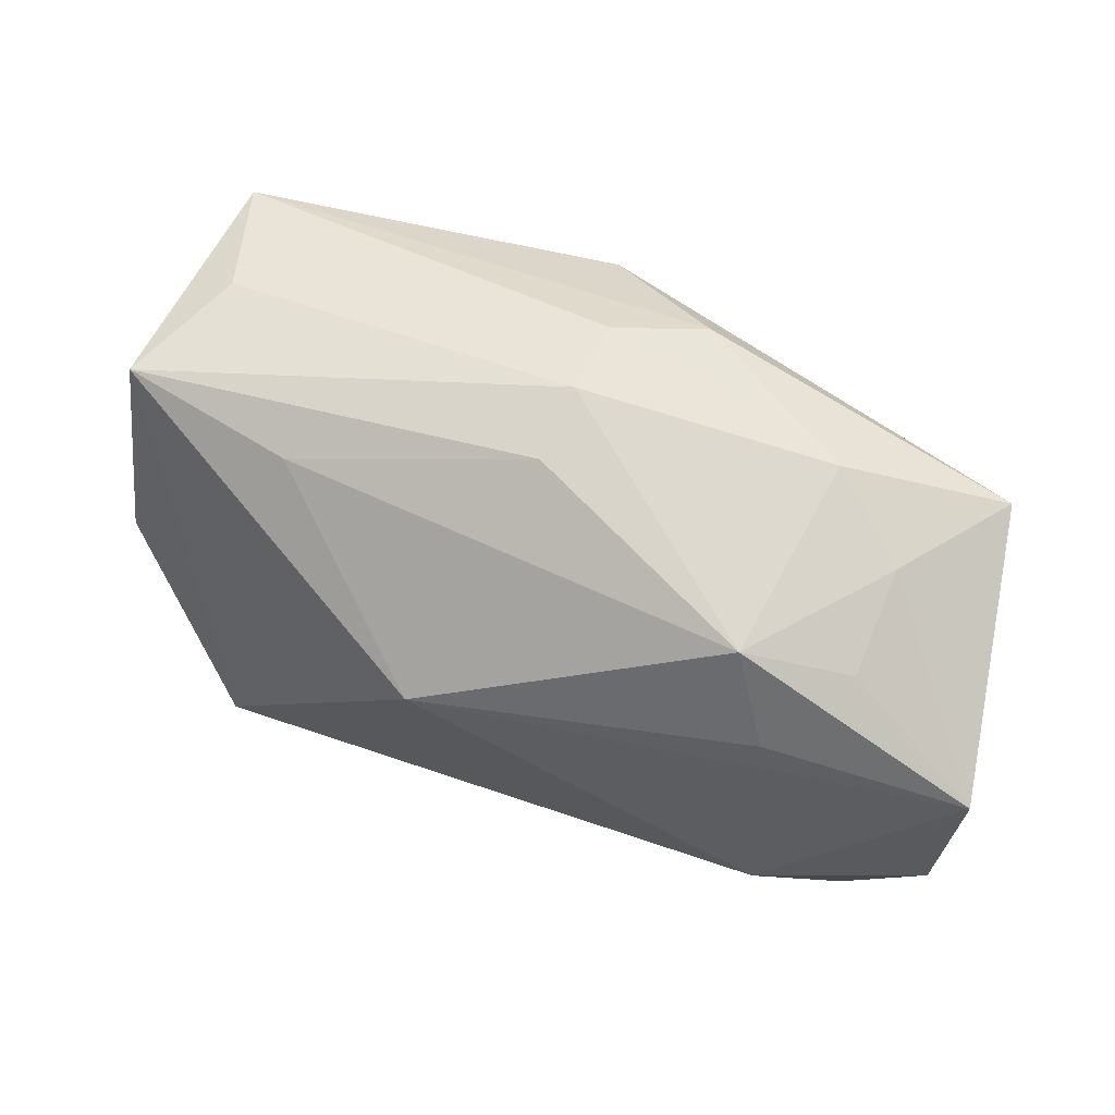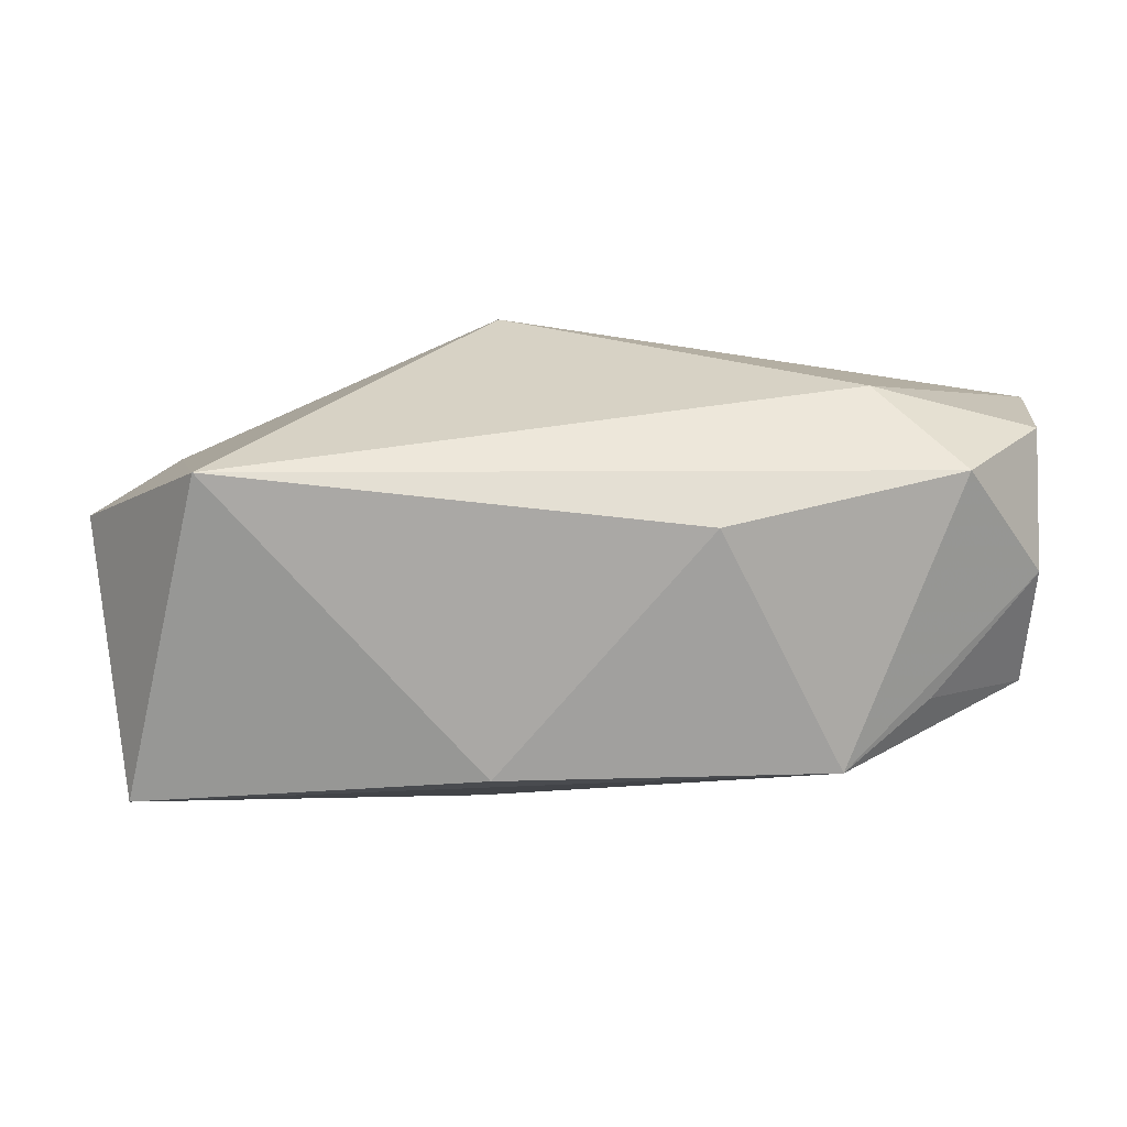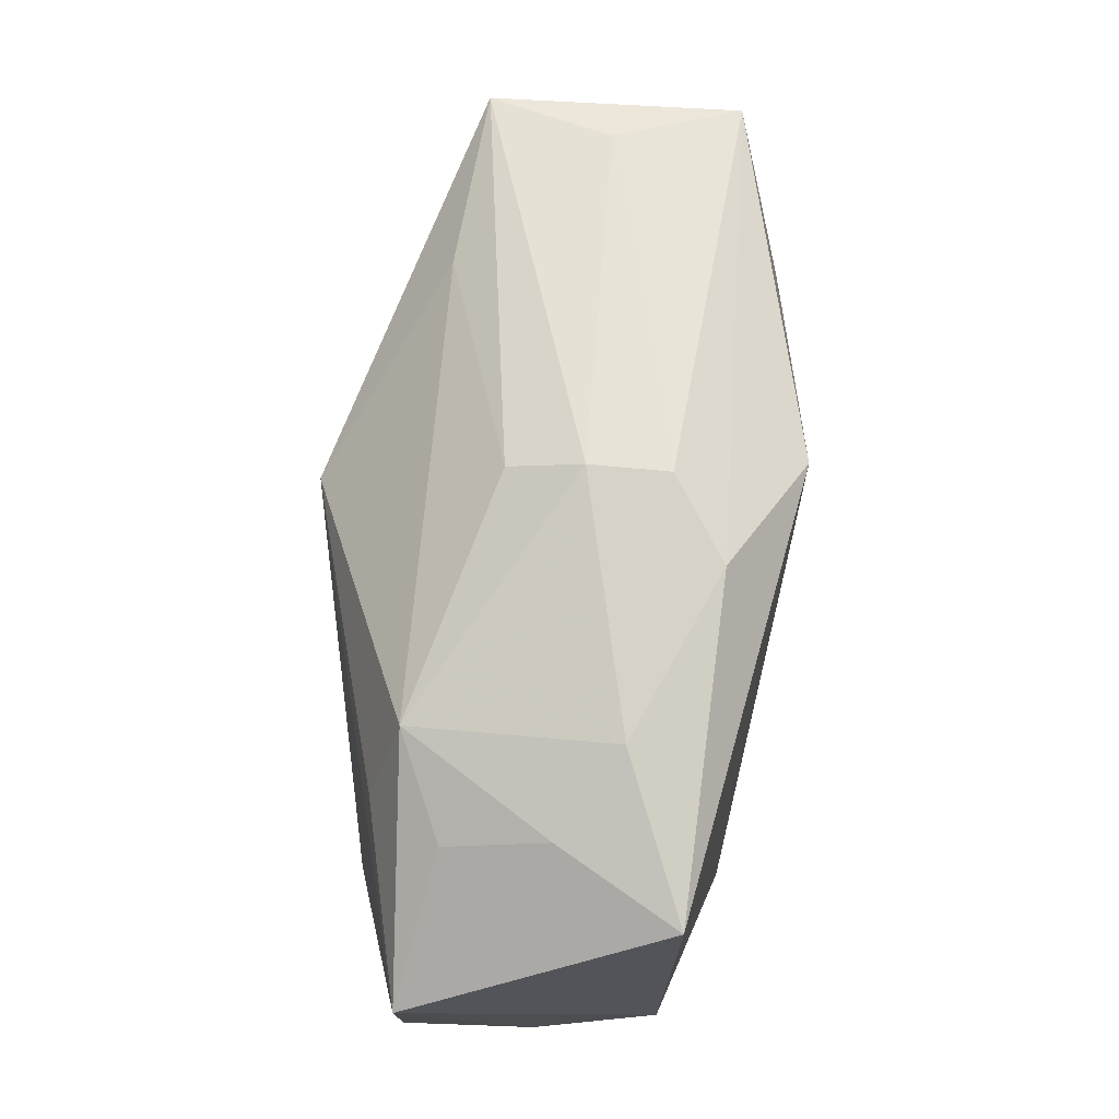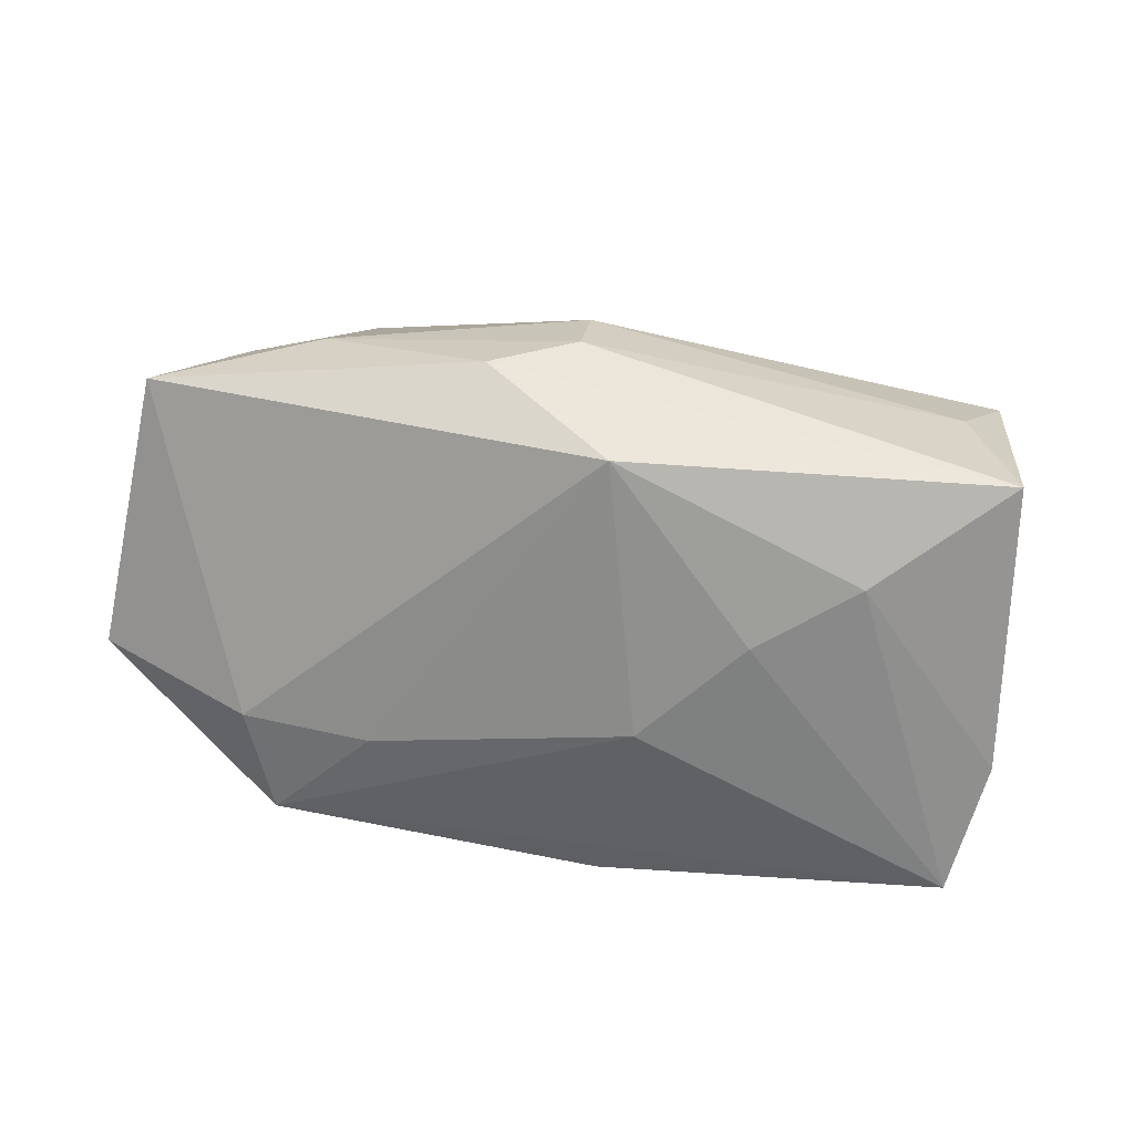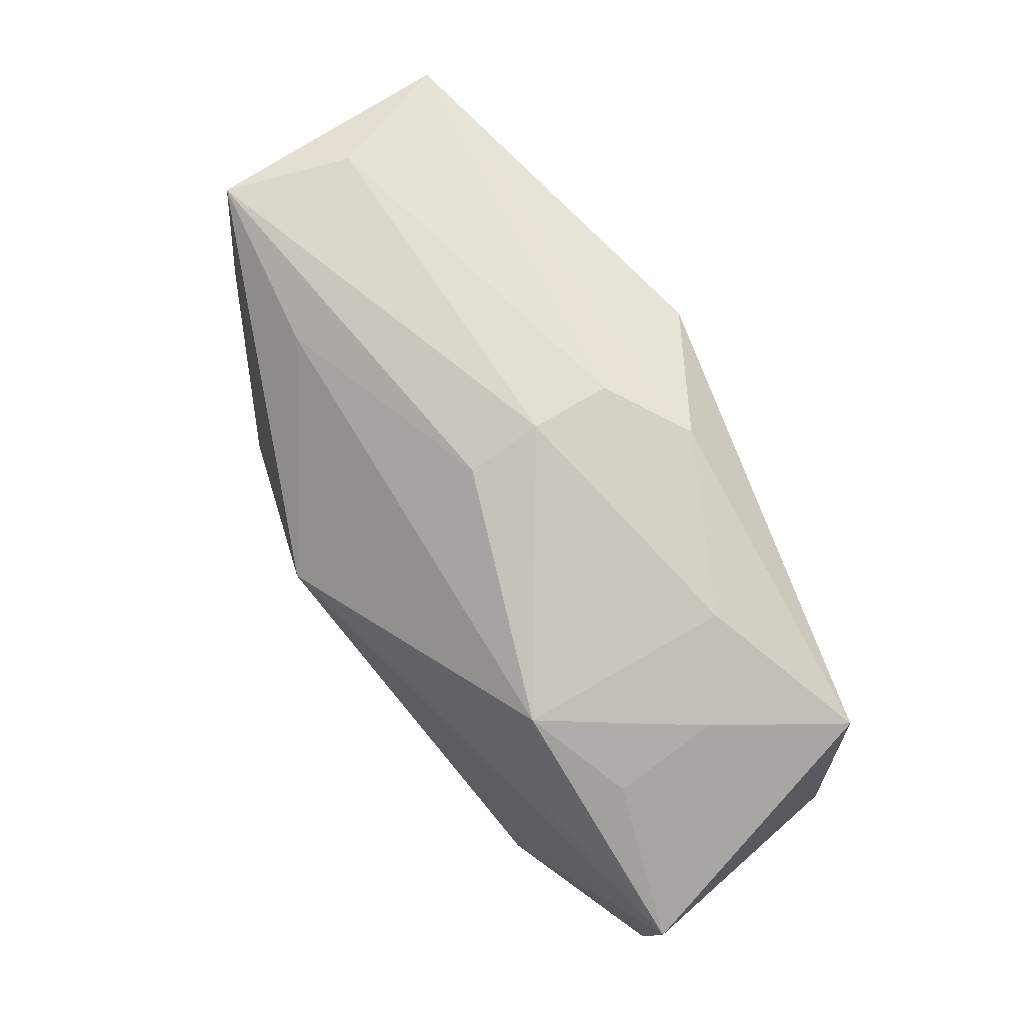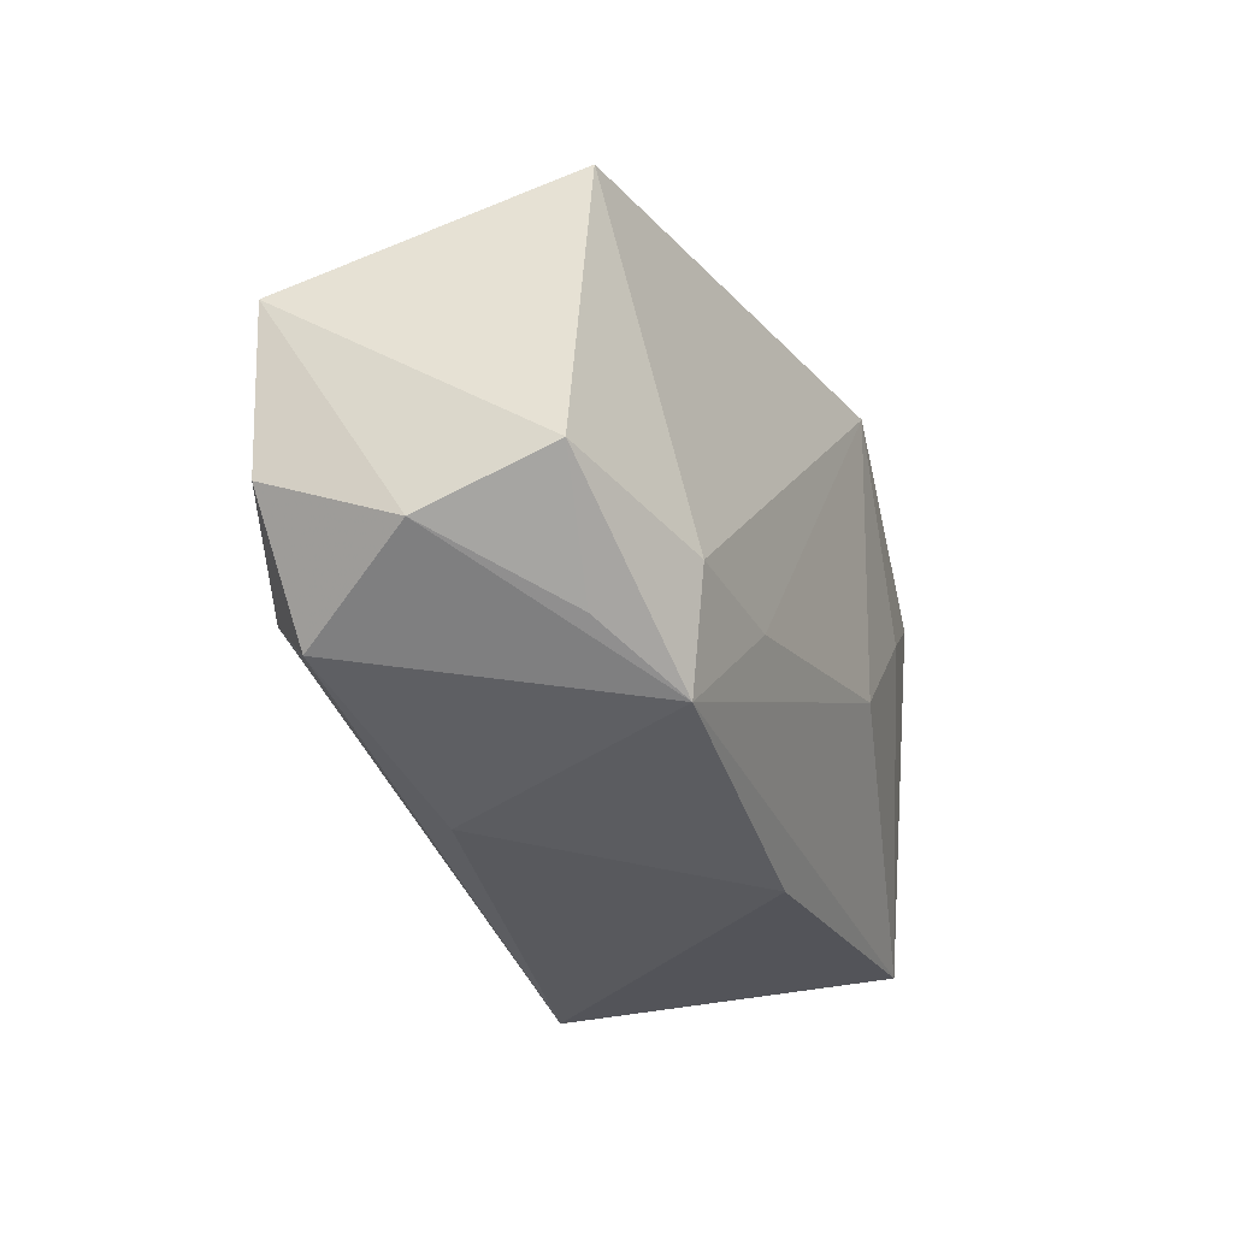
<metadata>
{"format":"obj","ext":"obj","renderer":"f3d","projection":"perspective","resolution":1024,"background":"white","views":[{"elev":57.7,"azim":18.6,"up":"+Y"},{"elev":-75.1,"azim":-1.8,"up":"+Y"},{"elev":69.2,"azim":87.4,"up":"+Y"},{"elev":-70.1,"azim":173.0,"up":"+Z"},{"elev":73.0,"azim":51.1,"up":"+Y"},{"elev":-29.8,"azim":104.4,"up":"+Y"}]}
</metadata>
<code>
v 0.03121 -0.0168 0.01364
v 0.001582 0.02322 -0.001324
v -0.0377 -0.005567 0.005192
v -0.02115 0.008989 -0.01895
v 0.026 -0.01036 -0.01173
v -0.02928 0.01948 -0.005105
v 0.01554 -0.01054 -0.01368
v 0.02972 -0.01543 -0.004948
v 0.01957 0.01664 0.01358
v -0.01945 0.01716 0.008384
v -0.03224 0.01778 -0.01615
v 0.02904 0.01628 0.00241
v -0.0342 0.01816 0.004832
v -0.005296 0.006549 0.02038
v 0.009622 0.02141 -0.01155
v -0.03264 -0.01745 -0.01477
v 0.03813 -0.01183 0.004578
v -0.03472 0.01073 -0.00548
v -0.004356 -0.021 -0.01086
v -0.02687 -0.021 0.01257
v 0.02267 0.01955 -0.003302
v 0.03821 -0.007672 -0.005716
v 0.03795 -0.007383 0.01521
v -0.005303 -0.005711 -0.01781
v -0.0003925 0.01694 -0.01911
v 0.01215 -0.021 0.009591
v 0.02831 0.01359 0.01101
v 0.0228 -0.01899 -0.01009
v 0.03616 0.01556 -0.006914
v -0.01303 0.003203 -0.01911
v 0.002424 0.02297 -0.007959
v 0.03935 0.006039 0.01521
v 0.02407 -0.01005 0.01865
v 0.0007601 0.02149 0.004828
v -0.03451 -0.006213 -0.01513
v 0.02273 0.008682 0.01656
f 13 20 14
f 14 20 33
f 33 32 14
f 1 33 20
f 16 19 20
f 16 24 28
f 28 19 16
f 5 22 28
f 17 1 28
f 17 22 32
f 32 33 23
f 33 1 23
f 23 17 32
f 1 17 23
f 28 1 26
f 26 19 28
f 26 1 20
f 20 19 26
f 13 34 2
f 34 9 2
f 20 13 3
f 3 16 20
f 28 24 7
f 7 5 28
f 7 24 25
f 25 5 7
f 14 32 36
f 36 9 14
f 32 9 36
f 10 34 13
f 10 9 34
f 10 13 14
f 14 9 10
f 28 22 8
f 8 17 28
f 22 17 8
f 32 22 29
f 22 5 29
f 29 5 25
f 13 2 6
f 6 11 13
f 18 3 13
f 13 11 18
f 16 3 35
f 3 18 35
f 35 18 11
f 15 29 25
f 25 11 15
f 27 9 32
f 21 2 9
f 29 15 21
f 16 35 4
f 4 11 25
f 4 35 11
f 31 15 11
f 31 6 2
f 11 6 31
f 2 21 31
f 31 21 15
f 12 21 9
f 29 21 12
f 9 27 12
f 32 29 12
f 12 27 32
f 25 24 30
f 30 4 25
f 24 16 30
f 16 4 30

</code>
